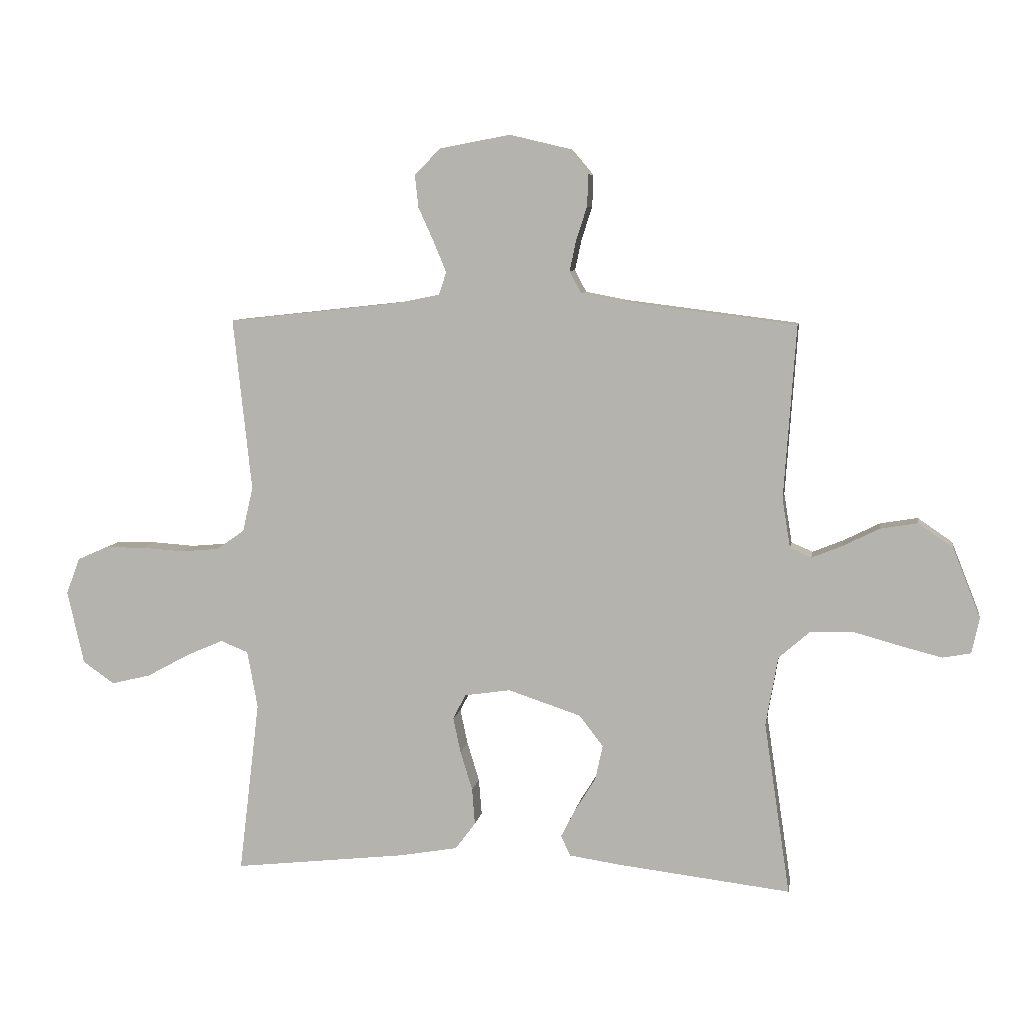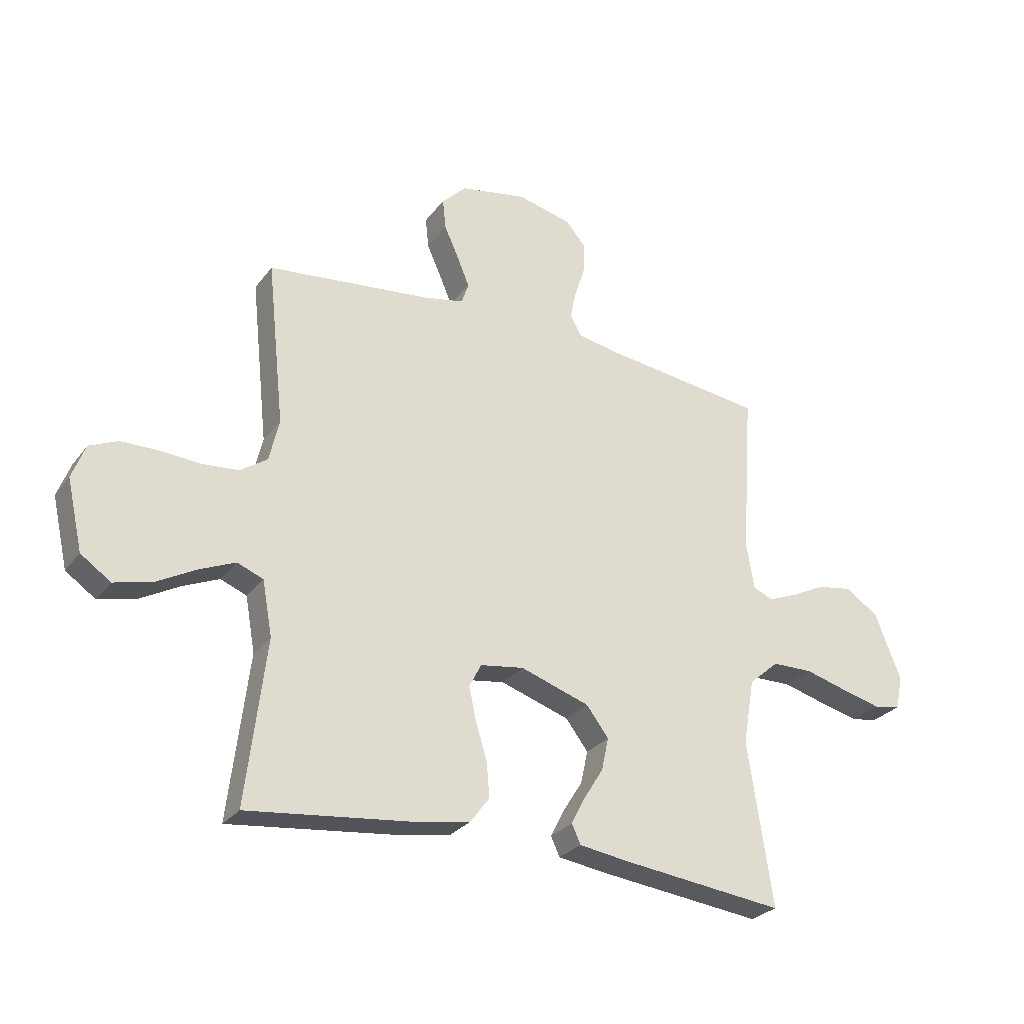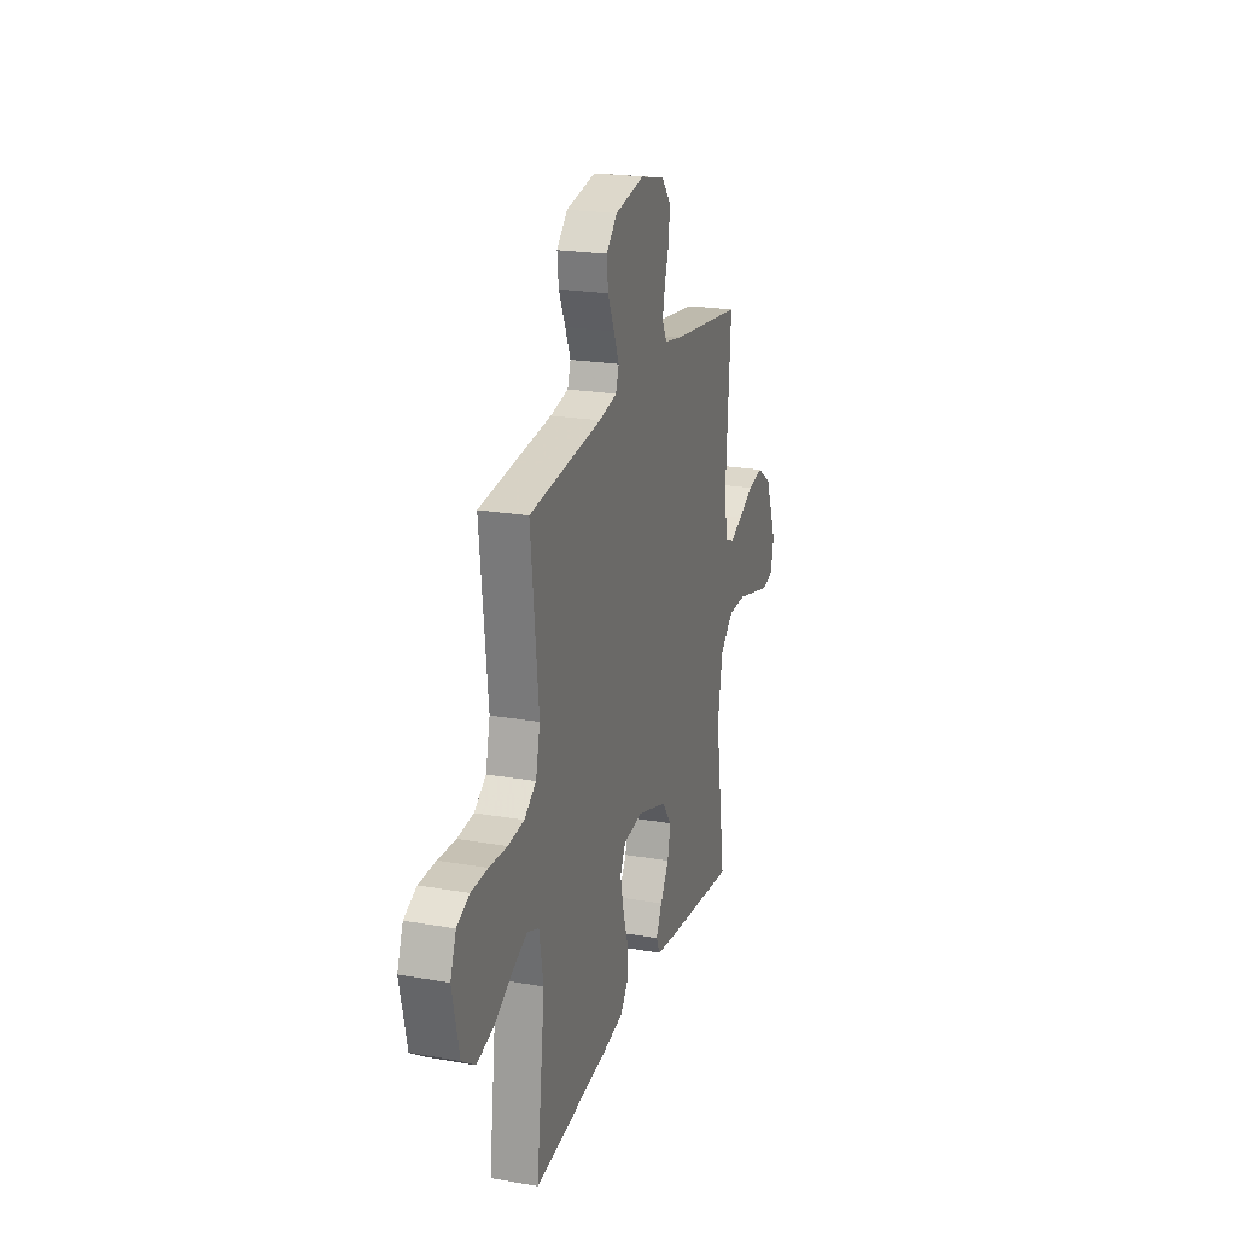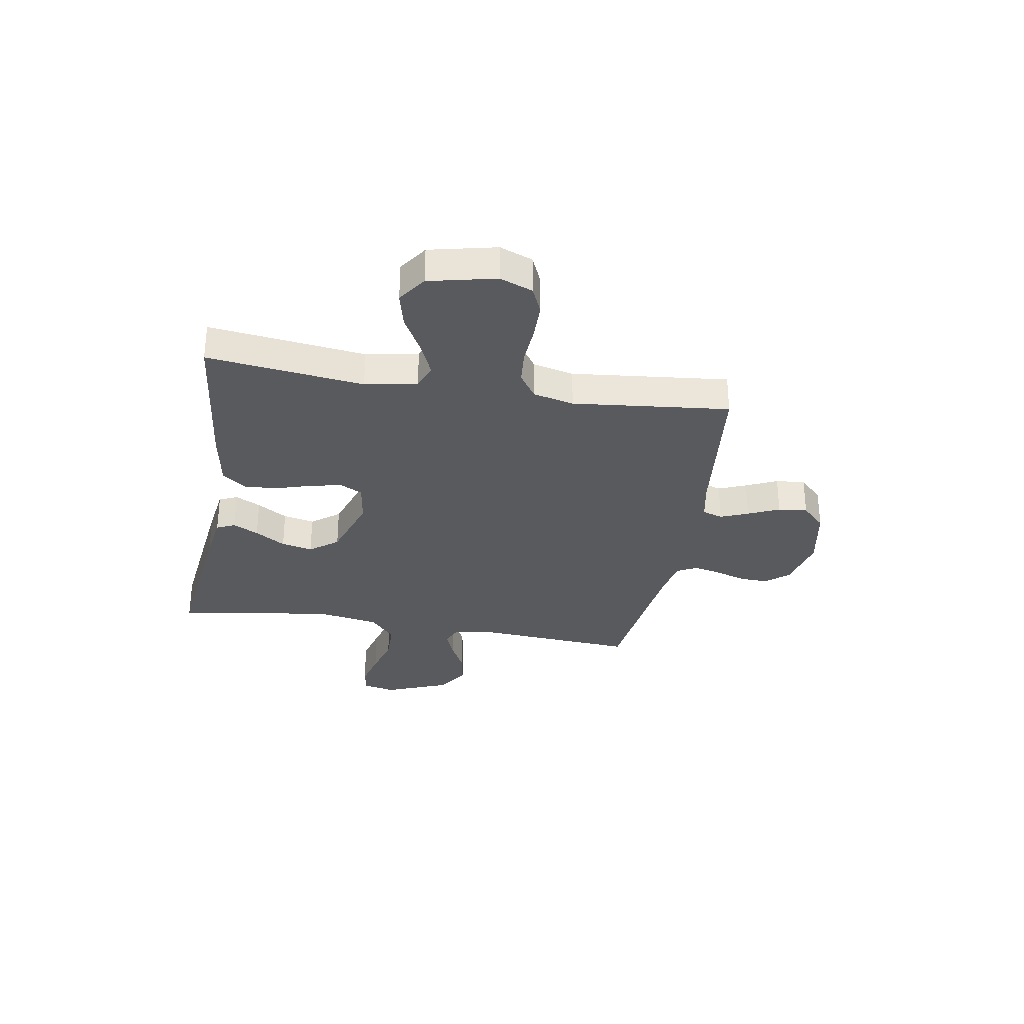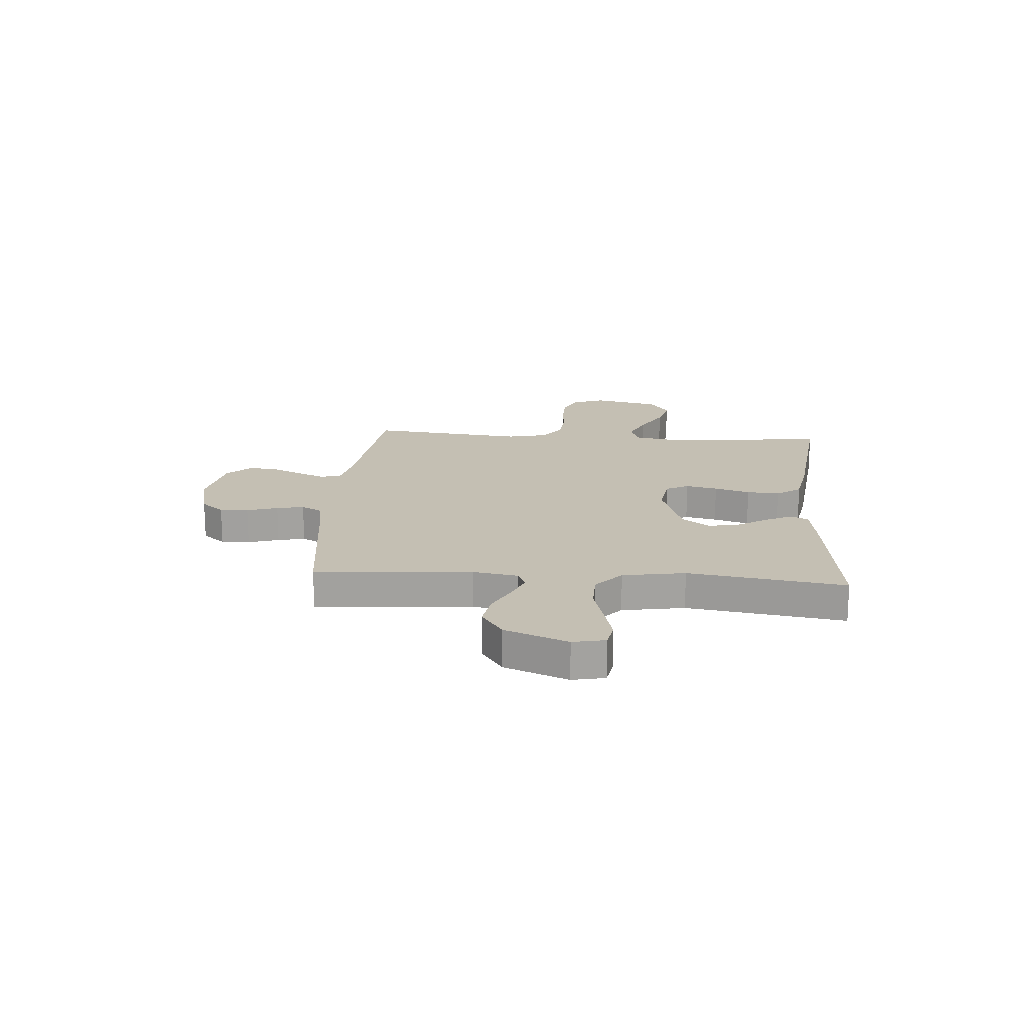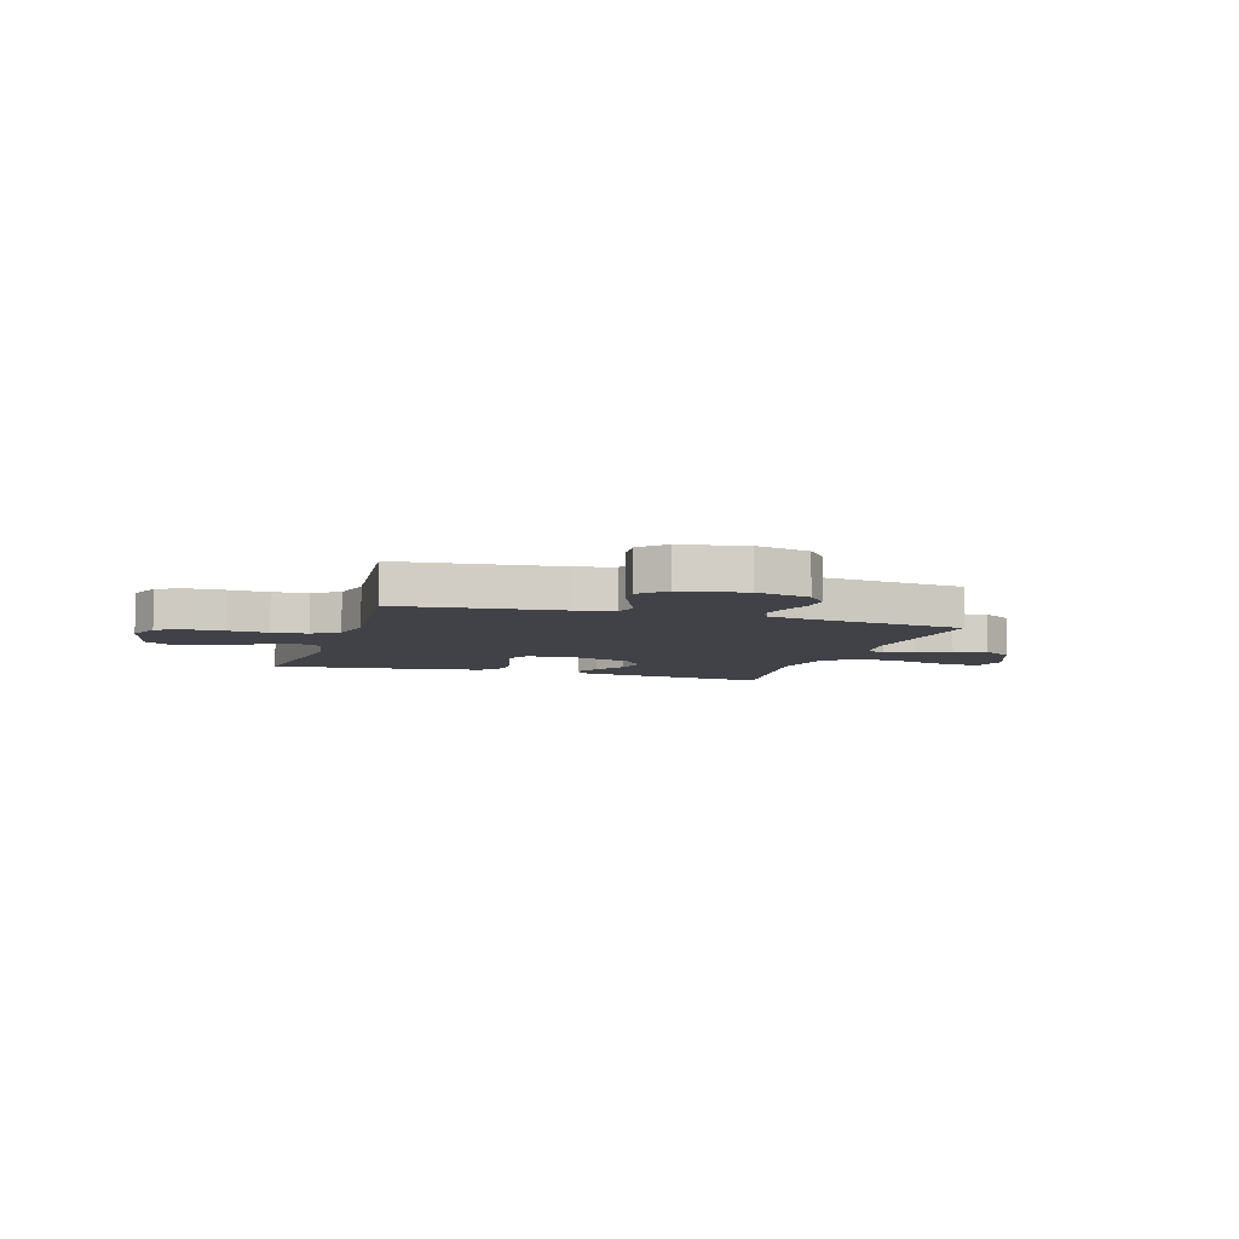
<metadata>
{"format":"obj","ext":"obj","renderer":"f3d","projection":"perspective","resolution":1024,"background":"white","views":[{"elev":7.4,"azim":9.3,"up":"+Z"},{"elev":-27.7,"azim":-29.0,"up":"+Z"},{"elev":22.1,"azim":-73.0,"up":"+Z"},{"elev":-31.5,"azim":-99.7,"up":"+Y"},{"elev":17.9,"azim":94.3,"up":"+Y"},{"elev":-6.8,"azim":-17.5,"up":"+Y"}]}
</metadata>
<code>
v 0.5 0.07 -0.5
v 0.2 0.07 -0.465
v 0.11 0.07 -0.452
v 0.094 0.07 -0.417
v 0.119 0.07 -0.368
v 0.155 0.07 -0.31
v 0.168 0.07 -0.25
v 0.127 0.07 -0.196
v 0 0.07 -0.154
v -0.08 0.07 -0.166
v -0.102 0.07 -0.209
v -0.089 0.07 -0.27
v -0.068 0.07 -0.338
v -0.063 0.07 -0.401
v -0.098 0.07 -0.448
v -0.2 0.07 -0.466
v -0.5 0.07 -0.5
v -0.464 0.07 -0.2
v -0.482 0.07 -0.1
v -0.53 0.07 -0.081
v -0.595 0.07 -0.109
v -0.668 0.07 -0.149
v -0.737 0.07 -0.166
v -0.792 0.07 -0.128
v -0.821 0.07 0
v -0.797 0.07 0.063
v -0.745 0.07 0.086
v -0.676 0.07 0.087
v -0.602 0.07 0.082
v -0.535 0.07 0.088
v -0.486 0.07 0.122
v -0.468 0.07 0.2
v -0.5 0.07 0.5
v -0.2 0.07 0.533
v -0.125 0.07 0.548
v -0.112 0.07 0.587
v -0.134 0.07 0.64
v -0.161 0.07 0.7
v -0.167 0.07 0.756
v -0.122 0.07 0.801
v 0 0.07 0.824
v 0.101 0.07 0.8
v 0.138 0.07 0.756
v 0.136 0.07 0.701
v 0.117 0.07 0.642
v 0.106 0.07 0.59
v 0.126 0.07 0.552
v 0.2 0.07 0.538
v 0.5 0.07 0.5
v 0.479 0.07 0.2
v 0.493 0.07 0.114
v 0.53 0.07 0.098
v 0.584 0.07 0.12
v 0.646 0.07 0.151
v 0.711 0.07 0.162
v 0.771 0.07 0.121
v 0.819 0.07 0
v 0.806 0.07 -0.062
v 0.757 0.07 -0.071
v 0.686 0.07 -0.053
v 0.606 0.07 -0.031
v 0.531 0.07 -0.032
v 0.476 0.07 -0.08
v 0.455 0.07 -0.2
v 0.5 0 -0.5
v 0.2 0 -0.465
v 0.11 0 -0.452
v 0.094 0 -0.417
v 0.119 0 -0.368
v 0.155 0 -0.31
v 0.168 0 -0.25
v 0.127 0 -0.196
v 0 0 -0.154
v -0.08 0 -0.166
v -0.102 0 -0.209
v -0.089 0 -0.27
v -0.068 0 -0.338
v -0.063 0 -0.401
v -0.098 0 -0.448
v -0.2 0 -0.466
v -0.5 0 -0.5
v -0.464 0 -0.2
v -0.482 0 -0.1
v -0.53 0 -0.081
v -0.595 0 -0.109
v -0.668 0 -0.149
v -0.737 0 -0.166
v -0.792 0 -0.128
v -0.821 0 0
v -0.797 0 0.063
v -0.745 0 0.086
v -0.676 0 0.087
v -0.602 0 0.082
v -0.535 0 0.088
v -0.486 0 0.122
v -0.468 0 0.2
v -0.5 0 0.5
v -0.2 0 0.533
v -0.125 0 0.548
v -0.112 0 0.587
v -0.134 0 0.64
v -0.161 0 0.7
v -0.167 0 0.756
v -0.122 0 0.801
v 0 0 0.824
v 0.101 0 0.8
v 0.138 0 0.756
v 0.136 0 0.701
v 0.117 0 0.642
v 0.106 0 0.59
v 0.126 0 0.552
v 0.2 0 0.538
v 0.5 0 0.5
v 0.479 0 0.2
v 0.493 0 0.114
v 0.53 0 0.098
v 0.584 0 0.12
v 0.646 0 0.151
v 0.711 0 0.162
v 0.771 0 0.121
v 0.819 0 0
v 0.806 0 -0.062
v 0.757 0 -0.071
v 0.686 0 -0.053
v 0.606 0 -0.031
v 0.531 0 -0.032
v 0.476 0 -0.08
v 0.455 0 -0.2
f 58 59 60 61
f 56 57 58 61
f 56 61 62
f 53 54 55 56
f 52 53 56 62
f 51 52 62 63
f 48 49 50
f 47 48 50 51
f 42 43 44 45
f 42 45 46
f 41 42 46
f 40 41 46
f 37 38 39 40
f 36 37 40 46
f 35 36 46 47
f 32 33 34
f 31 32 34 35
f 26 27 28 29
f 26 29 30
f 25 26 30
f 24 25 30
f 21 22 23 24
f 20 21 24 30
f 19 20 30 31
f 15 16 17 18
f 12 13 14 15
f 11 12 15 18
f 10 11 18 19
f 3 4 5 6
f 1 2 3 6
f 64 1 6 7
f 63 64 7 8
f 51 63 8 9
f 31 35 47 51
f 19 31 51
f 9 10 19 51
f 125 124 123 122
f 125 122 121 120
f 126 125 120
f 120 119 118 117
f 126 120 117 116
f 127 126 116 115
f 114 113 112
f 115 114 112 111
f 109 108 107 106
f 110 109 106
f 110 106 105
f 110 105 104
f 104 103 102 101
f 110 104 101 100
f 111 110 100 99
f 98 97 96
f 99 98 96 95
f 93 92 91 90
f 94 93 90
f 94 90 89
f 94 89 88
f 88 87 86 85
f 94 88 85 84
f 95 94 84 83
f 82 81 80 79
f 79 78 77 76
f 82 79 76 75
f 83 82 75 74
f 70 69 68 67
f 70 67 66 65
f 71 70 65 128
f 72 71 128 127
f 73 72 127 115
f 115 111 99 95
f 115 95 83
f 115 83 74 73
f 1 65 66 2
f 2 66 67 3
f 3 67 68 4
f 4 68 69 5
f 5 69 70 6
f 6 70 71 7
f 7 71 72 8
f 8 72 73 9
f 9 73 74 10
f 10 74 75 11
f 11 75 76 12
f 12 76 77 13
f 13 77 78 14
f 14 78 79 15
f 15 79 80 16
f 16 80 81 17
f 17 81 82 18
f 18 82 83 19
f 19 83 84 20
f 20 84 85 21
f 21 85 86 22
f 22 86 87 23
f 23 87 88 24
f 24 88 89 25
f 25 89 90 26
f 26 90 91 27
f 27 91 92 28
f 28 92 93 29
f 29 93 94 30
f 30 94 95 31
f 31 95 96 32
f 32 96 97 33
f 33 97 98 34
f 34 98 99 35
f 35 99 100 36
f 36 100 101 37
f 37 101 102 38
f 38 102 103 39
f 39 103 104 40
f 40 104 105 41
f 41 105 106 42
f 42 106 107 43
f 43 107 108 44
f 44 108 109 45
f 45 109 110 46
f 46 110 111 47
f 47 111 112 48
f 48 112 113 49
f 49 113 114 50
f 50 114 115 51
f 51 115 116 52
f 52 116 117 53
f 53 117 118 54
f 54 118 119 55
f 55 119 120 56
f 56 120 121 57
f 57 121 122 58
f 58 122 123 59
f 59 123 124 60
f 60 124 125 61
f 61 125 126 62
f 62 126 127 63
f 63 127 128 64
f 64 128 65 1

</code>
